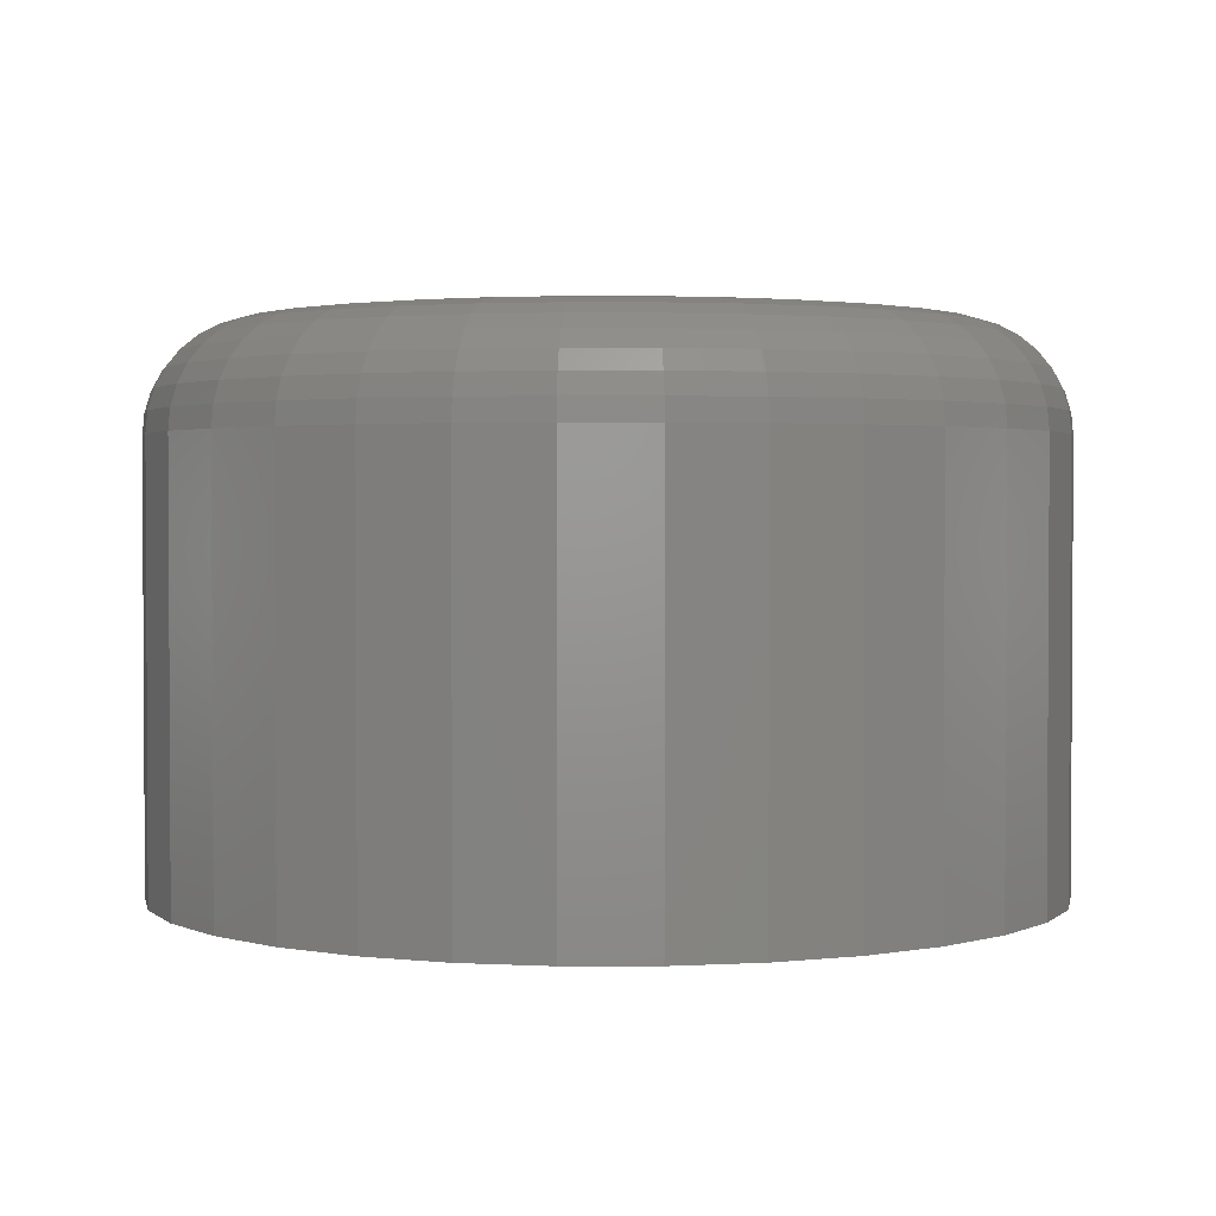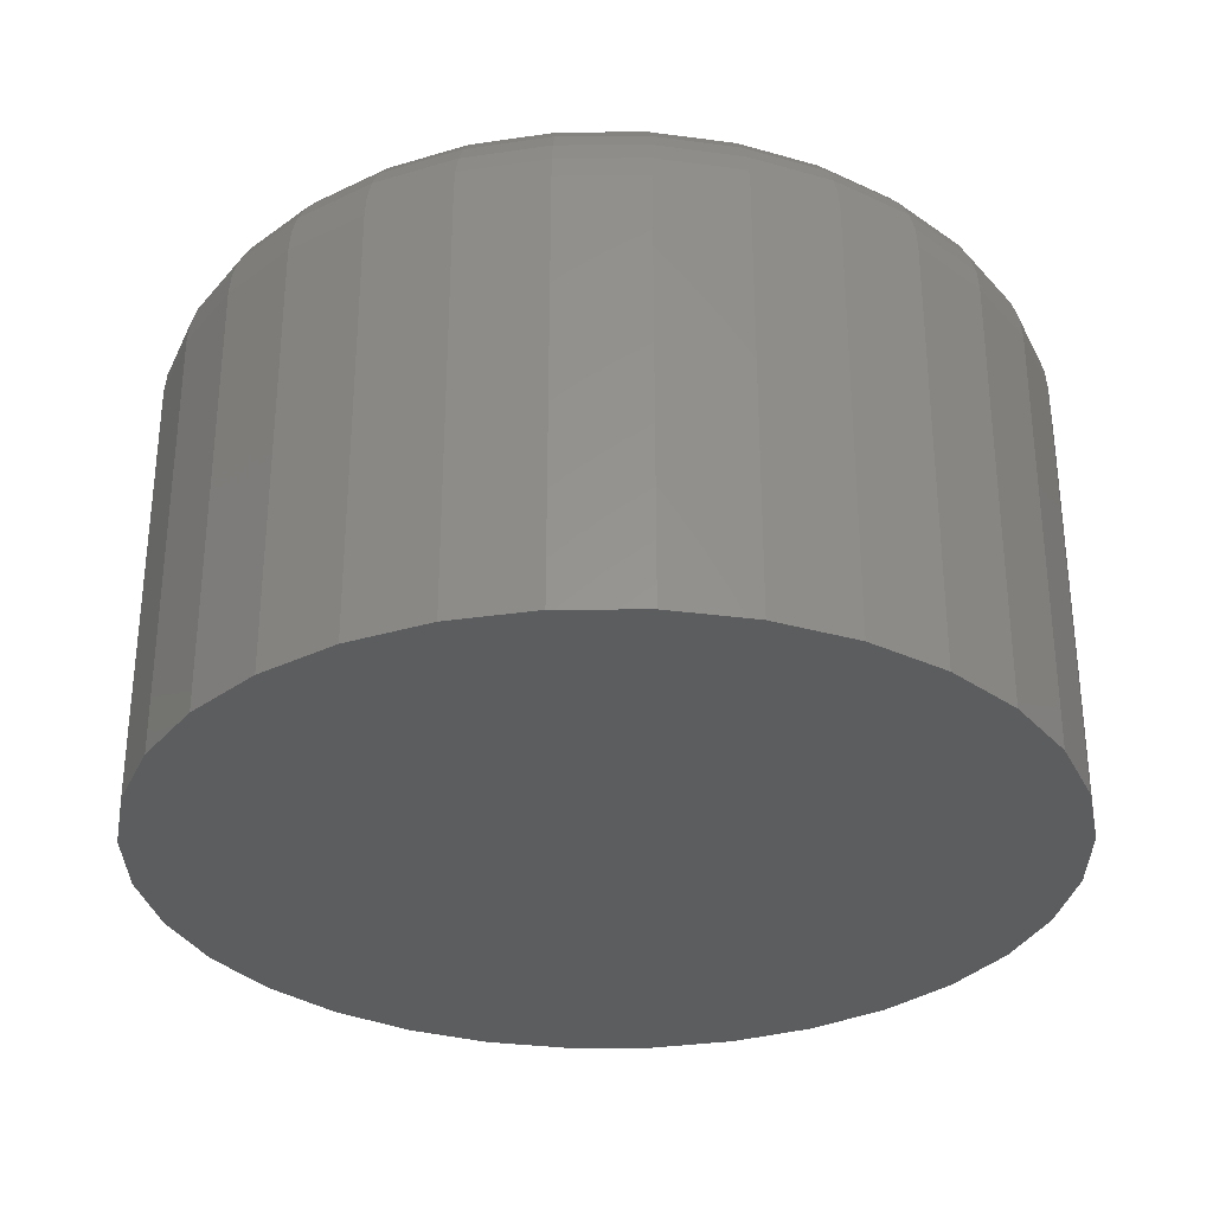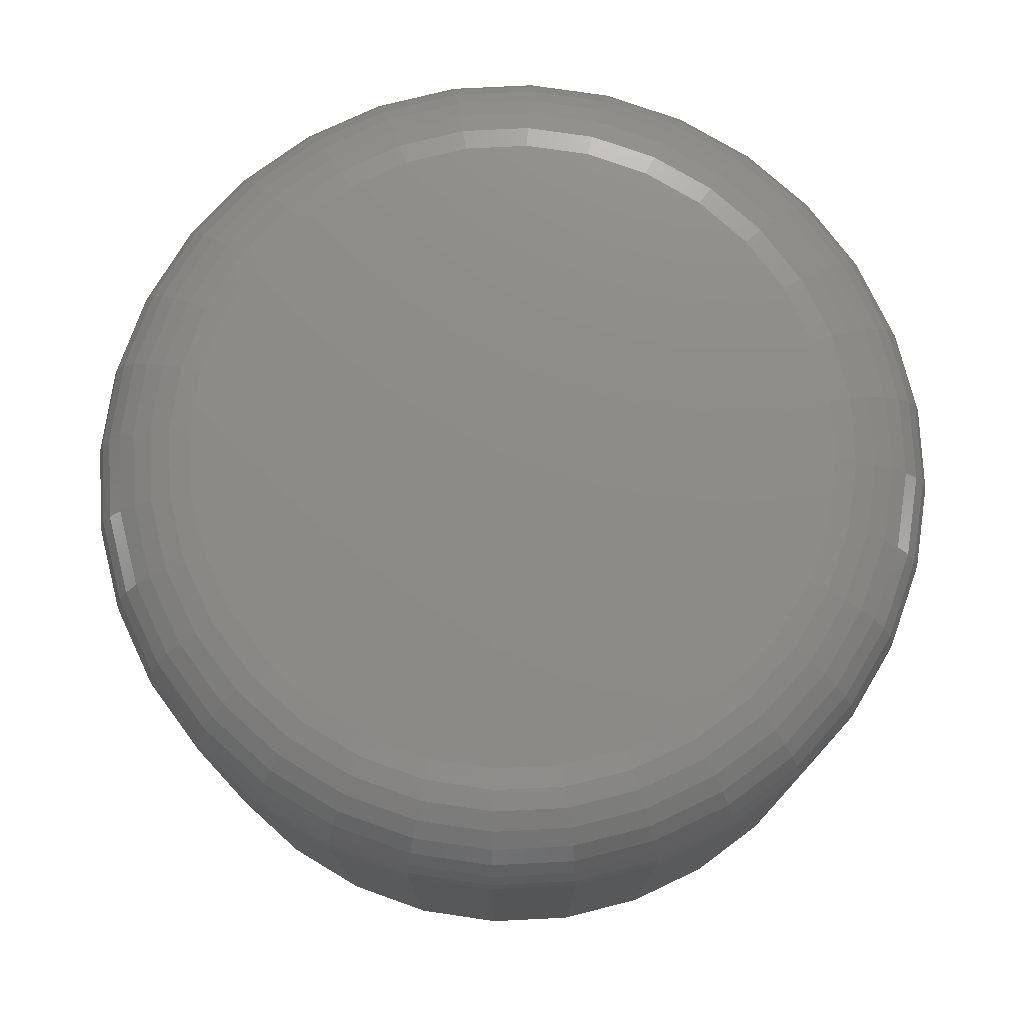
<metadata>
{"format":"stl","ext":"stl","renderer":"f3d","projection":"perspective","resolution":1024,"background":"white","views":[{"elev":2.0,"azim":151.6,"up":"+Z"},{"elev":-31.6,"azim":39.9,"up":"+Z"},{"elev":75.7,"azim":126.5,"up":"+Z"}]}
</metadata>
<code>
# stl→obj: 320 verts, 636 faces
v 0.1605 0.6475 0.03906
v 0.1559 0.647 0.03906
v 0.1514 0.6456 0.03906
v 0.1652 0.647 0.03906
v 0.1696 0.6456 0.03906
v 0.1473 0.6434 0.03906
v 0.1737 0.6434 0.03906
v 0.1437 0.6405 0.03906
v 0.1773 0.6405 0.03906
v 0.1408 0.6369 0.03906
v 0.1803 0.6369 0.03906
v 0.1386 0.6328 0.03906
v 0.1825 0.6328 0.03906
v 0.1372 0.6283 0.03906
v 0.1838 0.6283 0.03906
v 0.1838 0.619 0.03906
v 0.1386 0.6146 0.03906
v 0.1825 0.6146 0.03906
v 0.1408 0.6105 0.03906
v 0.1803 0.6105 0.03906
v 0.1437 0.6069 0.03906
v 0.1773 0.6069 0.03906
v 0.1473 0.6039 0.03906
v 0.1737 0.6039 0.03906
v 0.1514 0.6017 0.03906
v 0.1696 0.6017 0.03906
v 0.1559 0.6004 0.03906
v 0.1605 0.5999 0.03906
v 0.1652 0.6004 0.03906
v 0.1843 0.6237 0.03906
v 0.1368 0.6237 0.03906
v 0.1372 0.619 0.03906
v 0.1921 0.6237 0
v 0.1921 0.6237 0.03125
v 0.1915 0.6175 0
v 0.1915 0.6175 0.03125
v 0.1897 0.6116 0
v 0.1897 0.6116 0.03125
v 0.1868 0.6061 0
v 0.1868 0.6061 0.03125
v 0.1829 0.6014 0
v 0.1829 0.6014 0.03125
v 0.1781 0.5974 0
v 0.1781 0.5974 0.03125
v 0.1726 0.5945 0
v 0.1726 0.5945 0.03125
v 0.1667 0.5927 0
v 0.1667 0.5927 0.03125
v 0.1605 0.5921 0
v 0.1605 0.5921 0.03125
v 0.1544 0.5927 0
v 0.1544 0.5927 0.03125
v 0.1484 0.5945 0
v 0.1484 0.5945 0.03125
v 0.143 0.5974 0
v 0.143 0.5974 0.03125
v 0.1382 0.6014 0
v 0.1382 0.6014 0.03125
v 0.1343 0.6061 0
v 0.1343 0.6061 0.03125
v 0.1314 0.6116 0
v 0.1314 0.6116 0.03125
v 0.1296 0.6175 0
v 0.1296 0.6175 0.03125
v 0.1289 0.6237 0
v 0.1289 0.6237 0.03125
v 0.1296 0.6298 0
v 0.1296 0.6298 0.03125
v 0.1314 0.6358 0
v 0.1314 0.6358 0.03125
v 0.1343 0.6412 0
v 0.1343 0.6412 0.03125
v 0.1382 0.646 0
v 0.1382 0.646 0.03125
v 0.143 0.6499 0
v 0.143 0.6499 0.03125
v 0.1484 0.6529 0
v 0.1484 0.6529 0.03125
v 0.1544 0.6547 0
v 0.1544 0.6547 0.03125
v 0.1605 0.6553 0
v 0.1605 0.6553 0.03125
v 0.1667 0.6547 0
v 0.1667 0.6547 0.03125
v 0.1726 0.6529 0
v 0.1726 0.6529 0.03125
v 0.1781 0.6499 0
v 0.1781 0.6499 0.03125
v 0.1829 0.646 0
v 0.1829 0.646 0.03125
v 0.1868 0.6412 0
v 0.1868 0.6412 0.03125
v 0.1897 0.6358 0
v 0.1897 0.6358 0.03125
v 0.1915 0.6298 0
v 0.1915 0.6298 0.03125
v 0.1352 0.6237 0.03891
v 0.1357 0.6286 0.03891
v 0.1338 0.6237 0.03847
v 0.1343 0.6289 0.03847
v 0.1324 0.6237 0.03775
v 0.133 0.6292 0.03775
v 0.1312 0.6237 0.03677
v 0.1318 0.6294 0.03677
v 0.1303 0.6237 0.03559
v 0.1308 0.6296 0.03559
v 0.1295 0.6237 0.03424
v 0.1301 0.6297 0.03424
v 0.1291 0.6237 0.03277
v 0.1297 0.6298 0.03277
v 0.1853 0.6286 0.03891
v 0.1858 0.6237 0.03891
v 0.1868 0.6289 0.03847
v 0.1873 0.6237 0.03847
v 0.1881 0.6292 0.03775
v 0.1886 0.6237 0.03775
v 0.1893 0.6294 0.03677
v 0.1898 0.6237 0.03677
v 0.1902 0.6296 0.03559
v 0.1908 0.6237 0.03559
v 0.1909 0.6297 0.03424
v 0.1915 0.6237 0.03424
v 0.1914 0.6298 0.03277
v 0.192 0.6237 0.03277
v 0.1839 0.6334 0.03891
v 0.1852 0.6339 0.03847
v 0.1865 0.6344 0.03775
v 0.1876 0.6349 0.03677
v 0.1885 0.6353 0.03559
v 0.1892 0.6355 0.03424
v 0.1896 0.6357 0.03277
v 0.1816 0.6377 0.03891
v 0.1828 0.6385 0.03847
v 0.1839 0.6393 0.03775
v 0.1849 0.64 0.03677
v 0.1857 0.6405 0.03559
v 0.1863 0.6409 0.03424
v 0.1867 0.6411 0.03277
v 0.1784 0.6416 0.03891
v 0.1794 0.6426 0.03847
v 0.1804 0.6436 0.03775
v 0.1812 0.6444 0.03677
v 0.1819 0.6451 0.03559
v 0.1824 0.6456 0.03424
v 0.1827 0.6459 0.03277
v 0.1746 0.6447 0.03891
v 0.1754 0.6459 0.03847
v 0.1761 0.6471 0.03775
v 0.1768 0.648 0.03677
v 0.1773 0.6488 0.03559
v 0.1777 0.6494 0.03424
v 0.178 0.6498 0.03277
v 0.1702 0.647 0.03891
v 0.1708 0.6484 0.03847
v 0.1713 0.6497 0.03775
v 0.1717 0.6507 0.03677
v 0.1721 0.6516 0.03559
v 0.1724 0.6523 0.03424
v 0.1726 0.6527 0.03277
v 0.1655 0.6485 0.03891
v 0.1657 0.6499 0.03847
v 0.166 0.6513 0.03775
v 0.1662 0.6524 0.03677
v 0.1664 0.6534 0.03559
v 0.1666 0.6541 0.03424
v 0.1667 0.6545 0.03277
v 0.1605 0.649 0.03891
v 0.1605 0.6504 0.03847
v 0.1605 0.6518 0.03775
v 0.1605 0.653 0.03677
v 0.1605 0.6539 0.03559
v 0.1605 0.6547 0.03424
v 0.1605 0.6551 0.03277
v 0.1556 0.6485 0.03891
v 0.1553 0.6499 0.03847
v 0.155 0.6513 0.03775
v 0.1548 0.6524 0.03677
v 0.1546 0.6534 0.03559
v 0.1545 0.6541 0.03424
v 0.1544 0.6545 0.03277
v 0.1508 0.647 0.03891
v 0.1503 0.6484 0.03847
v 0.1498 0.6497 0.03775
v 0.1493 0.6507 0.03677
v 0.1489 0.6516 0.03559
v 0.1487 0.6523 0.03424
v 0.1485 0.6527 0.03277
v 0.1465 0.6447 0.03891
v 0.1457 0.6459 0.03847
v 0.1449 0.6471 0.03775
v 0.1443 0.648 0.03677
v 0.1437 0.6488 0.03559
v 0.1433 0.6494 0.03424
v 0.1431 0.6498 0.03277
v 0.1426 0.6416 0.03891
v 0.1416 0.6426 0.03847
v 0.1407 0.6436 0.03775
v 0.1398 0.6444 0.03677
v 0.1391 0.6451 0.03559
v 0.1386 0.6456 0.03424
v 0.1383 0.6459 0.03277
v 0.1395 0.6377 0.03891
v 0.1383 0.6385 0.03847
v 0.1372 0.6393 0.03775
v 0.1362 0.64 0.03677
v 0.1354 0.6405 0.03559
v 0.1348 0.6409 0.03424
v 0.1344 0.6411 0.03277
v 0.1372 0.6334 0.03891
v 0.1358 0.6339 0.03847
v 0.1346 0.6344 0.03775
v 0.1335 0.6349 0.03677
v 0.1326 0.6353 0.03559
v 0.1319 0.6355 0.03424
v 0.1315 0.6357 0.03277
v 0.1853 0.6188 0.03891
v 0.1868 0.6185 0.03847
v 0.1881 0.6182 0.03775
v 0.1893 0.618 0.03677
v 0.1902 0.6178 0.03559
v 0.1909 0.6176 0.03424
v 0.1914 0.6176 0.03277
v 0.1357 0.6188 0.03891
v 0.1343 0.6185 0.03847
v 0.133 0.6182 0.03775
v 0.1318 0.618 0.03677
v 0.1308 0.6178 0.03559
v 0.1301 0.6176 0.03424
v 0.1297 0.6176 0.03277
v 0.1372 0.614 0.03891
v 0.1358 0.6134 0.03847
v 0.1346 0.6129 0.03775
v 0.1335 0.6125 0.03677
v 0.1326 0.6121 0.03559
v 0.1319 0.6118 0.03424
v 0.1315 0.6117 0.03277
v 0.1395 0.6096 0.03891
v 0.1383 0.6088 0.03847
v 0.1372 0.6081 0.03775
v 0.1362 0.6074 0.03677
v 0.1354 0.6069 0.03559
v 0.1348 0.6065 0.03424
v 0.1344 0.6062 0.03277
v 0.1426 0.6058 0.03891
v 0.1416 0.6048 0.03847
v 0.1407 0.6038 0.03775
v 0.1398 0.603 0.03677
v 0.1391 0.6023 0.03559
v 0.1386 0.6018 0.03424
v 0.1383 0.6015 0.03277
v 0.1465 0.6027 0.03891
v 0.1457 0.6014 0.03847
v 0.1449 0.6003 0.03775
v 0.1443 0.5993 0.03677
v 0.1437 0.5985 0.03559
v 0.1433 0.5979 0.03424
v 0.1431 0.5976 0.03277
v 0.1508 0.6003 0.03891
v 0.1503 0.599 0.03847
v 0.1498 0.5977 0.03775
v 0.1493 0.5966 0.03677
v 0.1489 0.5957 0.03559
v 0.1487 0.5951 0.03424
v 0.1485 0.5946 0.03277
v 0.1556 0.5989 0.03891
v 0.1553 0.5974 0.03847
v 0.155 0.5961 0.03775
v 0.1548 0.595 0.03677
v 0.1546 0.594 0.03559
v 0.1545 0.5933 0.03424
v 0.1544 0.5929 0.03277
v 0.1605 0.5984 0.03891
v 0.1605 0.5969 0.03847
v 0.1605 0.5956 0.03775
v 0.1605 0.5944 0.03677
v 0.1605 0.5934 0.03559
v 0.1605 0.5927 0.03424
v 0.1605 0.5923 0.03277
v 0.1655 0.5989 0.03891
v 0.1657 0.5974 0.03847
v 0.166 0.5961 0.03775
v 0.1662 0.595 0.03677
v 0.1664 0.594 0.03559
v 0.1666 0.5933 0.03424
v 0.1667 0.5929 0.03277
v 0.1702 0.6003 0.03891
v 0.1708 0.599 0.03847
v 0.1713 0.5977 0.03775
v 0.1717 0.5966 0.03677
v 0.1721 0.5957 0.03559
v 0.1724 0.5951 0.03424
v 0.1726 0.5946 0.03277
v 0.1746 0.6027 0.03891
v 0.1754 0.6014 0.03847
v 0.1761 0.6003 0.03775
v 0.1768 0.5993 0.03677
v 0.1773 0.5985 0.03559
v 0.1777 0.5979 0.03424
v 0.178 0.5976 0.03277
v 0.1784 0.6058 0.03891
v 0.1794 0.6048 0.03847
v 0.1804 0.6038 0.03775
v 0.1812 0.603 0.03677
v 0.1819 0.6023 0.03559
v 0.1824 0.6018 0.03424
v 0.1827 0.6015 0.03277
v 0.1816 0.6096 0.03891
v 0.1828 0.6088 0.03847
v 0.1839 0.6081 0.03775
v 0.1849 0.6074 0.03677
v 0.1857 0.6069 0.03559
v 0.1863 0.6065 0.03424
v 0.1867 0.6062 0.03277
v 0.1839 0.614 0.03891
v 0.1852 0.6134 0.03847
v 0.1865 0.6129 0.03775
v 0.1876 0.6125 0.03677
v 0.1885 0.6121 0.03559
v 0.1892 0.6118 0.03424
v 0.1896 0.6117 0.03277
f 1 2 3
f 4 1 3
f 4 3 5
f 5 3 6
f 5 6 7
f 7 6 8
f 7 8 9
f 9 8 10
f 9 10 11
f 11 10 12
f 11 12 13
f 13 12 14
f 13 14 15
f 16 17 18
f 18 17 19
f 18 19 20
f 20 19 21
f 20 21 22
f 22 21 23
f 22 23 24
f 24 23 25
f 24 25 26
f 26 25 27
f 26 27 28
f 26 28 29
f 15 14 30
f 30 14 31
f 30 31 16
f 16 31 32
f 16 32 17
f 33 34 35
f 35 34 36
f 35 36 37
f 37 36 38
f 37 38 39
f 39 38 40
f 39 40 41
f 41 40 42
f 41 42 43
f 43 42 44
f 43 44 45
f 45 44 46
f 45 46 47
f 47 46 48
f 47 48 49
f 49 48 50
f 49 50 51
f 51 50 52
f 51 52 53
f 53 52 54
f 53 54 55
f 55 54 56
f 55 56 57
f 57 56 58
f 57 58 59
f 59 58 60
f 59 60 61
f 61 60 62
f 61 62 63
f 63 62 64
f 63 64 65
f 65 64 66
f 65 66 67
f 67 66 68
f 67 68 69
f 69 68 70
f 69 70 71
f 71 70 72
f 71 72 73
f 73 72 74
f 73 74 75
f 75 74 76
f 75 76 77
f 77 76 78
f 77 78 79
f 79 78 80
f 79 80 81
f 81 80 82
f 81 82 83
f 83 82 84
f 83 84 85
f 85 84 86
f 85 86 87
f 87 86 88
f 87 88 89
f 89 88 90
f 89 90 91
f 91 90 92
f 91 92 93
f 93 92 94
f 93 94 95
f 95 94 96
f 95 96 33
f 33 96 34
f 31 14 97
f 97 14 98
f 97 98 99
f 99 98 100
f 99 100 101
f 101 100 102
f 101 102 103
f 103 102 104
f 103 104 105
f 105 104 106
f 105 106 107
f 107 106 108
f 107 108 109
f 109 108 110
f 109 110 66
f 66 110 68
f 15 30 111
f 111 30 112
f 111 112 113
f 113 112 114
f 113 114 115
f 115 114 116
f 115 116 117
f 117 116 118
f 117 118 119
f 119 118 120
f 119 120 121
f 121 120 122
f 121 122 123
f 123 122 124
f 123 124 96
f 96 124 34
f 13 15 125
f 125 15 111
f 125 111 126
f 126 111 113
f 126 113 127
f 127 113 115
f 127 115 128
f 128 115 117
f 128 117 129
f 129 117 119
f 129 119 130
f 130 119 121
f 130 121 131
f 131 121 123
f 131 123 94
f 94 123 96
f 11 13 132
f 132 13 125
f 132 125 133
f 133 125 126
f 133 126 134
f 134 126 127
f 134 127 135
f 135 127 128
f 135 128 136
f 136 128 129
f 136 129 137
f 137 129 130
f 137 130 138
f 138 130 131
f 138 131 92
f 92 131 94
f 9 11 139
f 139 11 132
f 139 132 140
f 140 132 133
f 140 133 141
f 141 133 134
f 141 134 142
f 142 134 135
f 142 135 143
f 143 135 136
f 143 136 144
f 144 136 137
f 144 137 145
f 145 137 138
f 145 138 90
f 90 138 92
f 7 9 146
f 146 9 139
f 146 139 147
f 147 139 140
f 147 140 148
f 148 140 141
f 148 141 149
f 149 141 142
f 149 142 150
f 150 142 143
f 150 143 151
f 151 143 144
f 151 144 152
f 152 144 145
f 152 145 88
f 88 145 90
f 5 7 153
f 153 7 146
f 153 146 154
f 154 146 147
f 154 147 155
f 155 147 148
f 155 148 156
f 156 148 149
f 156 149 157
f 157 149 150
f 157 150 158
f 158 150 151
f 158 151 159
f 159 151 152
f 159 152 86
f 86 152 88
f 4 5 160
f 160 5 153
f 160 153 161
f 161 153 154
f 161 154 162
f 162 154 155
f 162 155 163
f 163 155 156
f 163 156 164
f 164 156 157
f 164 157 165
f 165 157 158
f 165 158 166
f 166 158 159
f 166 159 84
f 84 159 86
f 1 4 167
f 167 4 160
f 167 160 168
f 168 160 161
f 168 161 169
f 169 161 162
f 169 162 170
f 170 162 163
f 170 163 171
f 171 163 164
f 171 164 172
f 172 164 165
f 172 165 173
f 173 165 166
f 173 166 82
f 82 166 84
f 2 1 174
f 174 1 167
f 174 167 175
f 175 167 168
f 175 168 176
f 176 168 169
f 176 169 177
f 177 169 170
f 177 170 178
f 178 170 171
f 178 171 179
f 179 171 172
f 179 172 180
f 180 172 173
f 180 173 80
f 80 173 82
f 3 2 181
f 181 2 174
f 181 174 182
f 182 174 175
f 182 175 183
f 183 175 176
f 183 176 184
f 184 176 177
f 184 177 185
f 185 177 178
f 185 178 186
f 186 178 179
f 186 179 187
f 187 179 180
f 187 180 78
f 78 180 80
f 6 3 188
f 188 3 181
f 188 181 189
f 189 181 182
f 189 182 190
f 190 182 183
f 190 183 191
f 191 183 184
f 191 184 192
f 192 184 185
f 192 185 193
f 193 185 186
f 193 186 194
f 194 186 187
f 194 187 76
f 76 187 78
f 8 6 195
f 195 6 188
f 195 188 196
f 196 188 189
f 196 189 197
f 197 189 190
f 197 190 198
f 198 190 191
f 198 191 199
f 199 191 192
f 199 192 200
f 200 192 193
f 200 193 201
f 201 193 194
f 201 194 74
f 74 194 76
f 10 8 202
f 202 8 195
f 202 195 203
f 203 195 196
f 203 196 204
f 204 196 197
f 204 197 205
f 205 197 198
f 205 198 206
f 206 198 199
f 206 199 207
f 207 199 200
f 207 200 208
f 208 200 201
f 208 201 72
f 72 201 74
f 12 10 209
f 209 10 202
f 209 202 210
f 210 202 203
f 210 203 211
f 211 203 204
f 211 204 212
f 212 204 205
f 212 205 213
f 213 205 206
f 213 206 214
f 214 206 207
f 214 207 215
f 215 207 208
f 215 208 70
f 70 208 72
f 14 12 98
f 98 12 209
f 98 209 100
f 100 209 210
f 100 210 102
f 102 210 211
f 102 211 104
f 104 211 212
f 104 212 106
f 106 212 213
f 106 213 108
f 108 213 214
f 108 214 110
f 110 214 215
f 110 215 68
f 68 215 70
f 30 16 112
f 112 16 216
f 112 216 114
f 114 216 217
f 114 217 116
f 116 217 218
f 116 218 118
f 118 218 219
f 118 219 120
f 120 219 220
f 120 220 122
f 122 220 221
f 122 221 124
f 124 221 222
f 124 222 34
f 34 222 36
f 32 31 223
f 223 31 97
f 223 97 224
f 224 97 99
f 224 99 225
f 225 99 101
f 225 101 226
f 226 101 103
f 226 103 227
f 227 103 105
f 227 105 228
f 228 105 107
f 228 107 229
f 229 107 109
f 229 109 64
f 64 109 66
f 17 32 230
f 230 32 223
f 230 223 231
f 231 223 224
f 231 224 232
f 232 224 225
f 232 225 233
f 233 225 226
f 233 226 234
f 234 226 227
f 234 227 235
f 235 227 228
f 235 228 236
f 236 228 229
f 236 229 62
f 62 229 64
f 19 17 237
f 237 17 230
f 237 230 238
f 238 230 231
f 238 231 239
f 239 231 232
f 239 232 240
f 240 232 233
f 240 233 241
f 241 233 234
f 241 234 242
f 242 234 235
f 242 235 243
f 243 235 236
f 243 236 60
f 60 236 62
f 21 19 244
f 244 19 237
f 244 237 245
f 245 237 238
f 245 238 246
f 246 238 239
f 246 239 247
f 247 239 240
f 247 240 248
f 248 240 241
f 248 241 249
f 249 241 242
f 249 242 250
f 250 242 243
f 250 243 58
f 58 243 60
f 23 21 251
f 251 21 244
f 251 244 252
f 252 244 245
f 252 245 253
f 253 245 246
f 253 246 254
f 254 246 247
f 254 247 255
f 255 247 248
f 255 248 256
f 256 248 249
f 256 249 257
f 257 249 250
f 257 250 56
f 56 250 58
f 25 23 258
f 258 23 251
f 258 251 259
f 259 251 252
f 259 252 260
f 260 252 253
f 260 253 261
f 261 253 254
f 261 254 262
f 262 254 255
f 262 255 263
f 263 255 256
f 263 256 264
f 264 256 257
f 264 257 54
f 54 257 56
f 27 25 265
f 265 25 258
f 265 258 266
f 266 258 259
f 266 259 267
f 267 259 260
f 267 260 268
f 268 260 261
f 268 261 269
f 269 261 262
f 269 262 270
f 270 262 263
f 270 263 271
f 271 263 264
f 271 264 52
f 52 264 54
f 28 27 272
f 272 27 265
f 272 265 273
f 273 265 266
f 273 266 274
f 274 266 267
f 274 267 275
f 275 267 268
f 275 268 276
f 276 268 269
f 276 269 277
f 277 269 270
f 277 270 278
f 278 270 271
f 278 271 50
f 50 271 52
f 29 28 279
f 279 28 272
f 279 272 280
f 280 272 273
f 280 273 281
f 281 273 274
f 281 274 282
f 282 274 275
f 282 275 283
f 283 275 276
f 283 276 284
f 284 276 277
f 284 277 285
f 285 277 278
f 285 278 48
f 48 278 50
f 26 29 286
f 286 29 279
f 286 279 287
f 287 279 280
f 287 280 288
f 288 280 281
f 288 281 289
f 289 281 282
f 289 282 290
f 290 282 283
f 290 283 291
f 291 283 284
f 291 284 292
f 292 284 285
f 292 285 46
f 46 285 48
f 24 26 293
f 293 26 286
f 293 286 294
f 294 286 287
f 294 287 295
f 295 287 288
f 295 288 296
f 296 288 289
f 296 289 297
f 297 289 290
f 297 290 298
f 298 290 291
f 298 291 299
f 299 291 292
f 299 292 44
f 44 292 46
f 22 24 300
f 300 24 293
f 300 293 301
f 301 293 294
f 301 294 302
f 302 294 295
f 302 295 303
f 303 295 296
f 303 296 304
f 304 296 297
f 304 297 305
f 305 297 298
f 305 298 306
f 306 298 299
f 306 299 42
f 42 299 44
f 20 22 307
f 307 22 300
f 307 300 308
f 308 300 301
f 308 301 309
f 309 301 302
f 309 302 310
f 310 302 303
f 310 303 311
f 311 303 304
f 311 304 312
f 312 304 305
f 312 305 313
f 313 305 306
f 313 306 40
f 40 306 42
f 18 20 314
f 314 20 307
f 314 307 315
f 315 307 308
f 315 308 316
f 316 308 309
f 316 309 317
f 317 309 310
f 317 310 318
f 318 310 311
f 318 311 319
f 319 311 312
f 319 312 320
f 320 312 313
f 320 313 38
f 38 313 40
f 16 18 216
f 216 18 314
f 216 314 217
f 217 314 315
f 217 315 218
f 218 315 316
f 218 316 219
f 219 316 317
f 219 317 220
f 220 317 318
f 220 318 221
f 221 318 319
f 221 319 222
f 222 319 320
f 222 320 36
f 36 320 38
f 77 79 81
f 77 81 83
f 85 77 83
f 75 77 85
f 87 75 85
f 73 75 87
f 89 73 87
f 71 73 89
f 91 71 89
f 69 71 91
f 93 69 91
f 67 69 93
f 95 67 93
f 37 61 35
f 59 61 37
f 39 59 37
f 57 59 39
f 41 57 39
f 55 57 41
f 43 55 41
f 53 55 43
f 45 53 43
f 51 53 45
f 49 51 45
f 47 49 45
f 61 63 35
f 35 63 65
f 35 65 33
f 33 65 67
f 33 67 95

</code>
